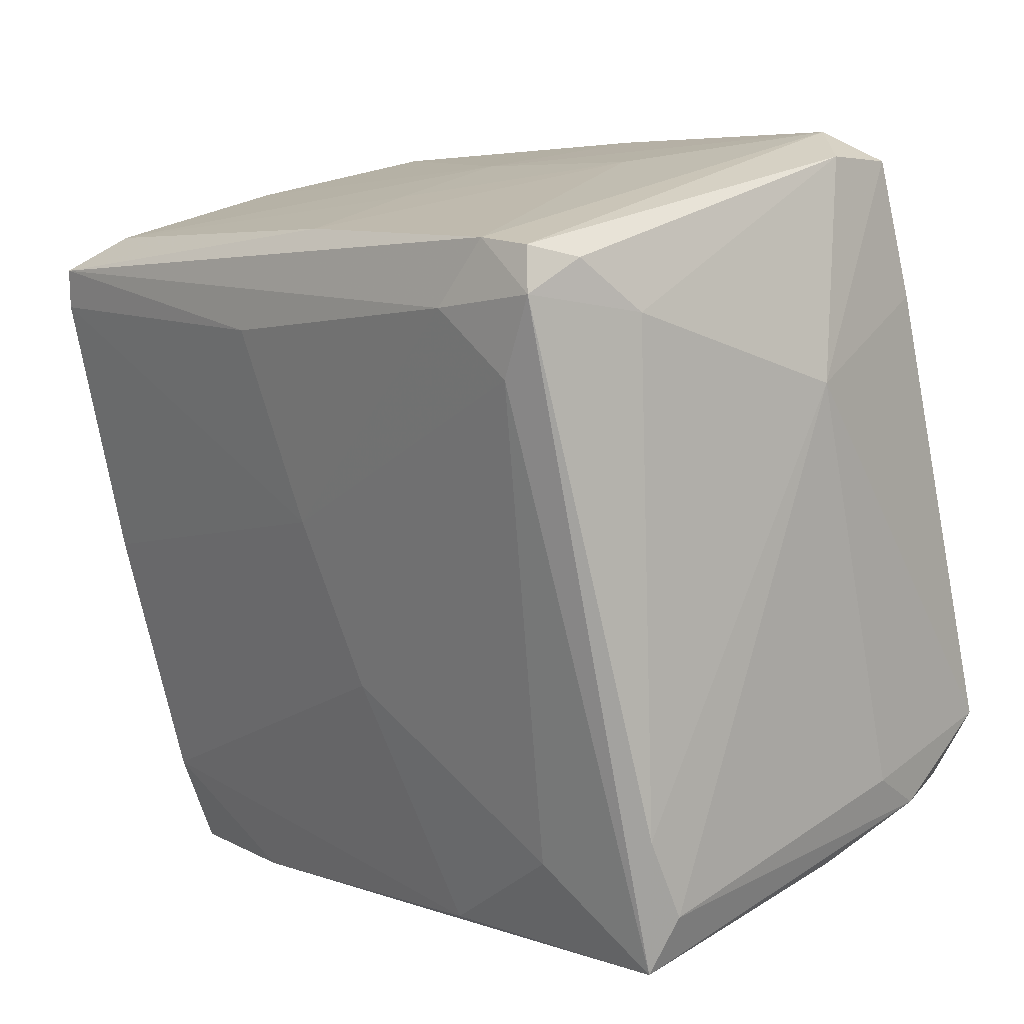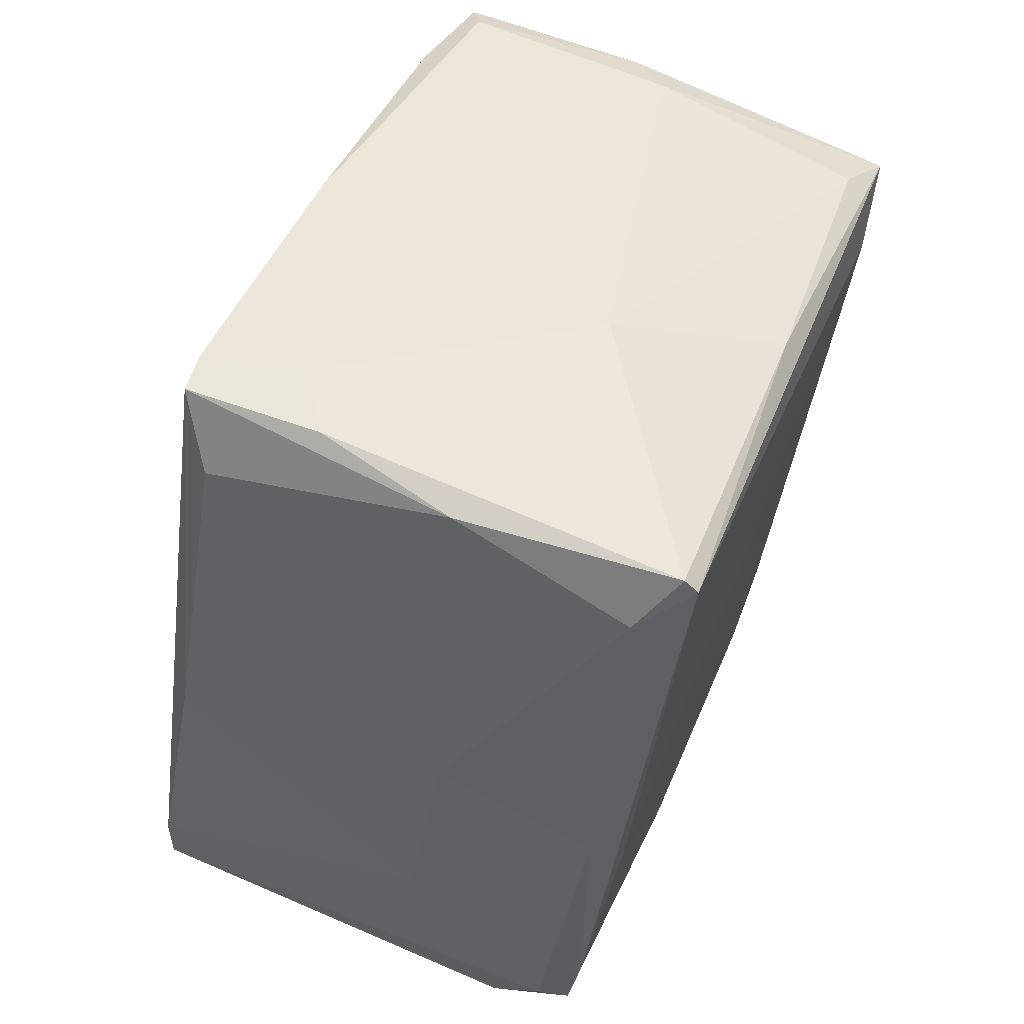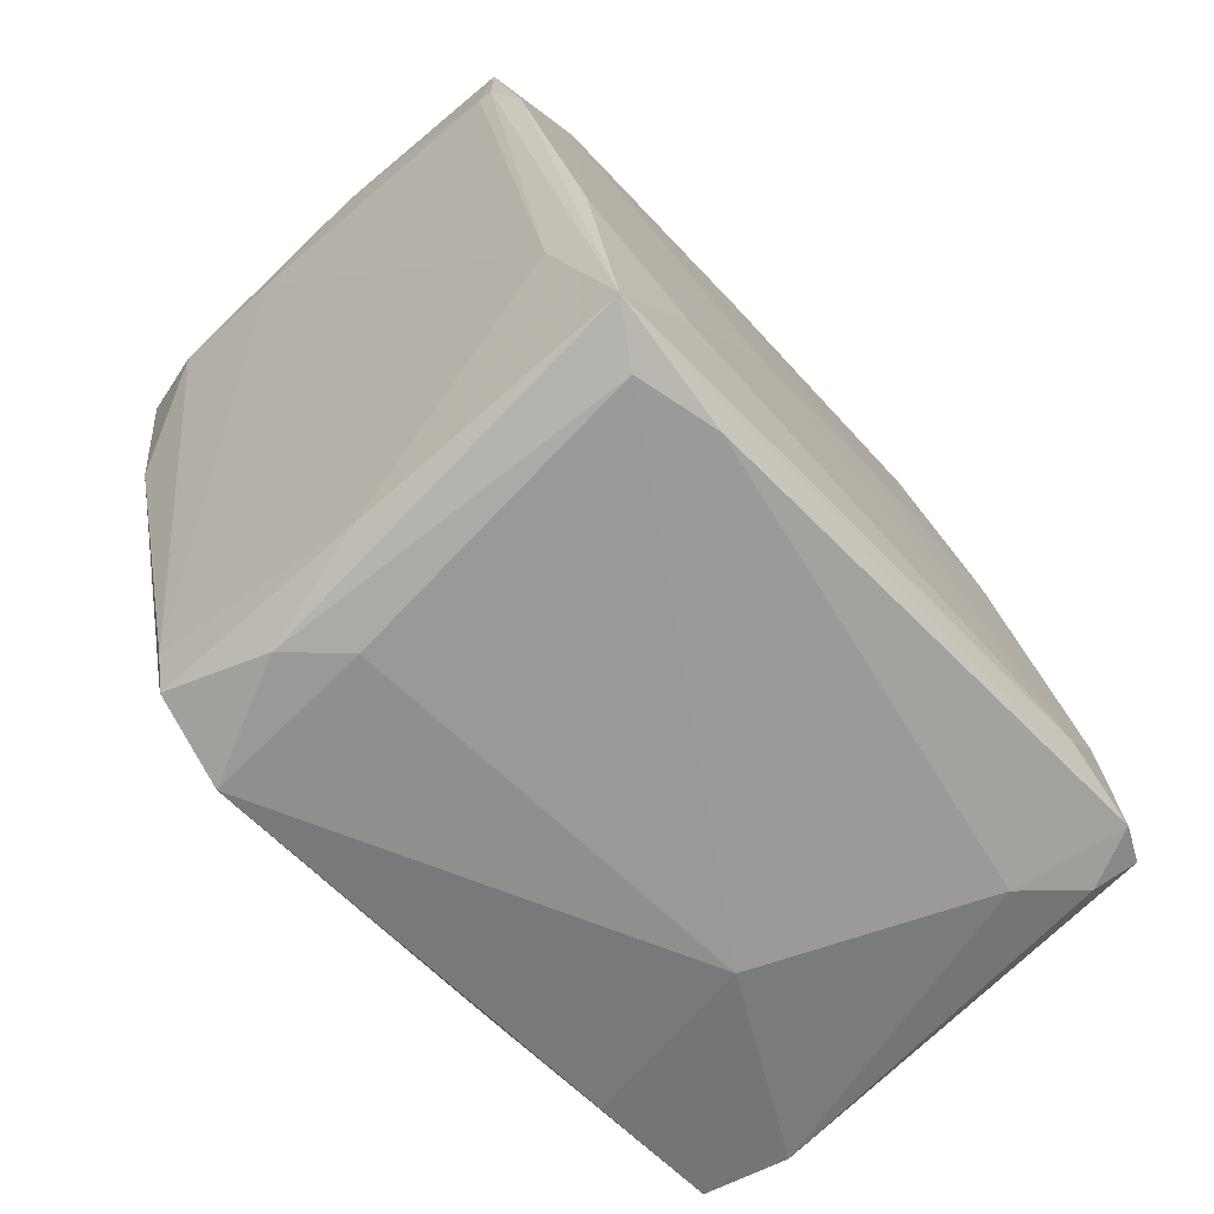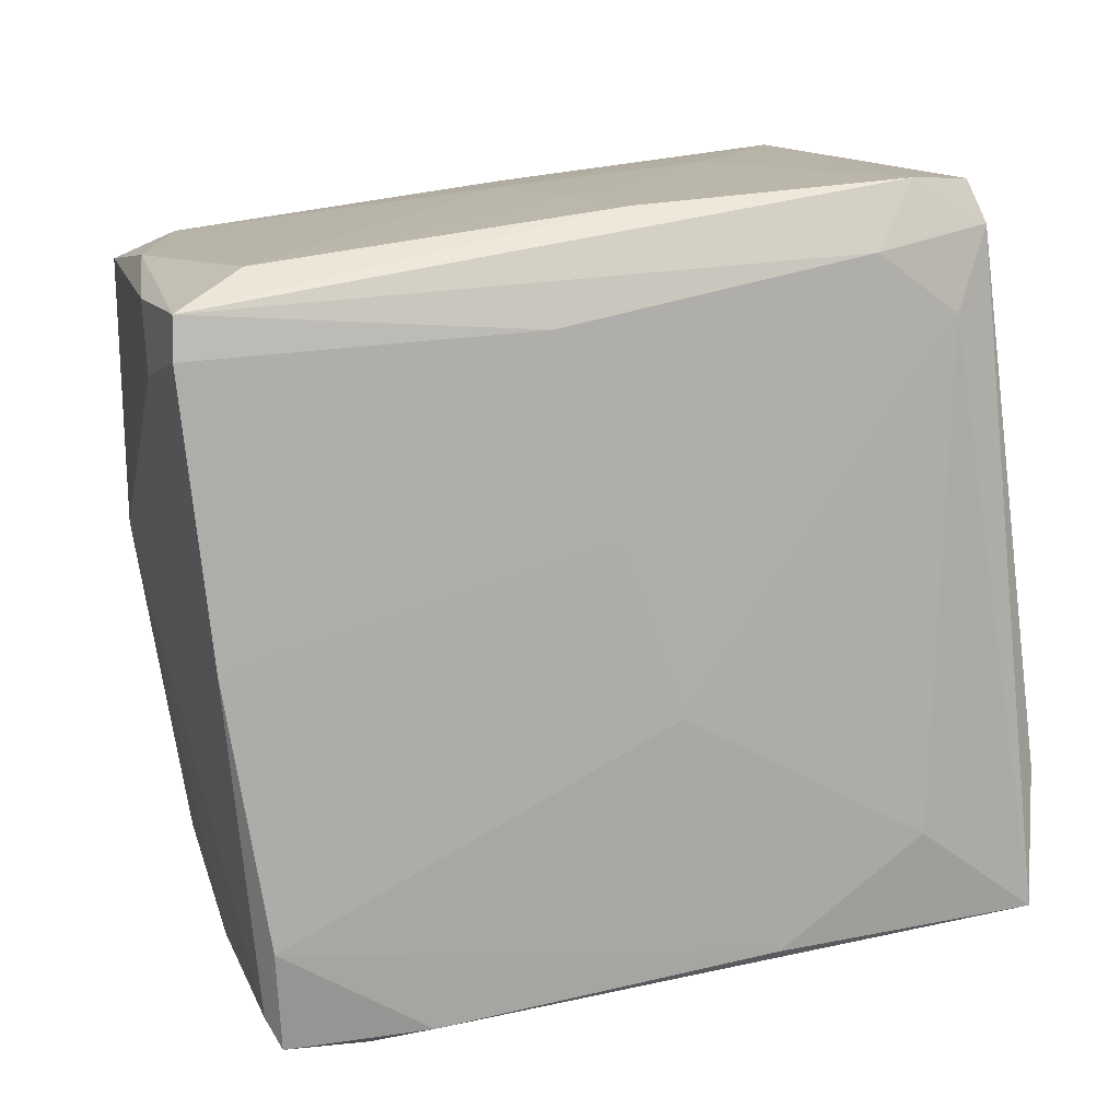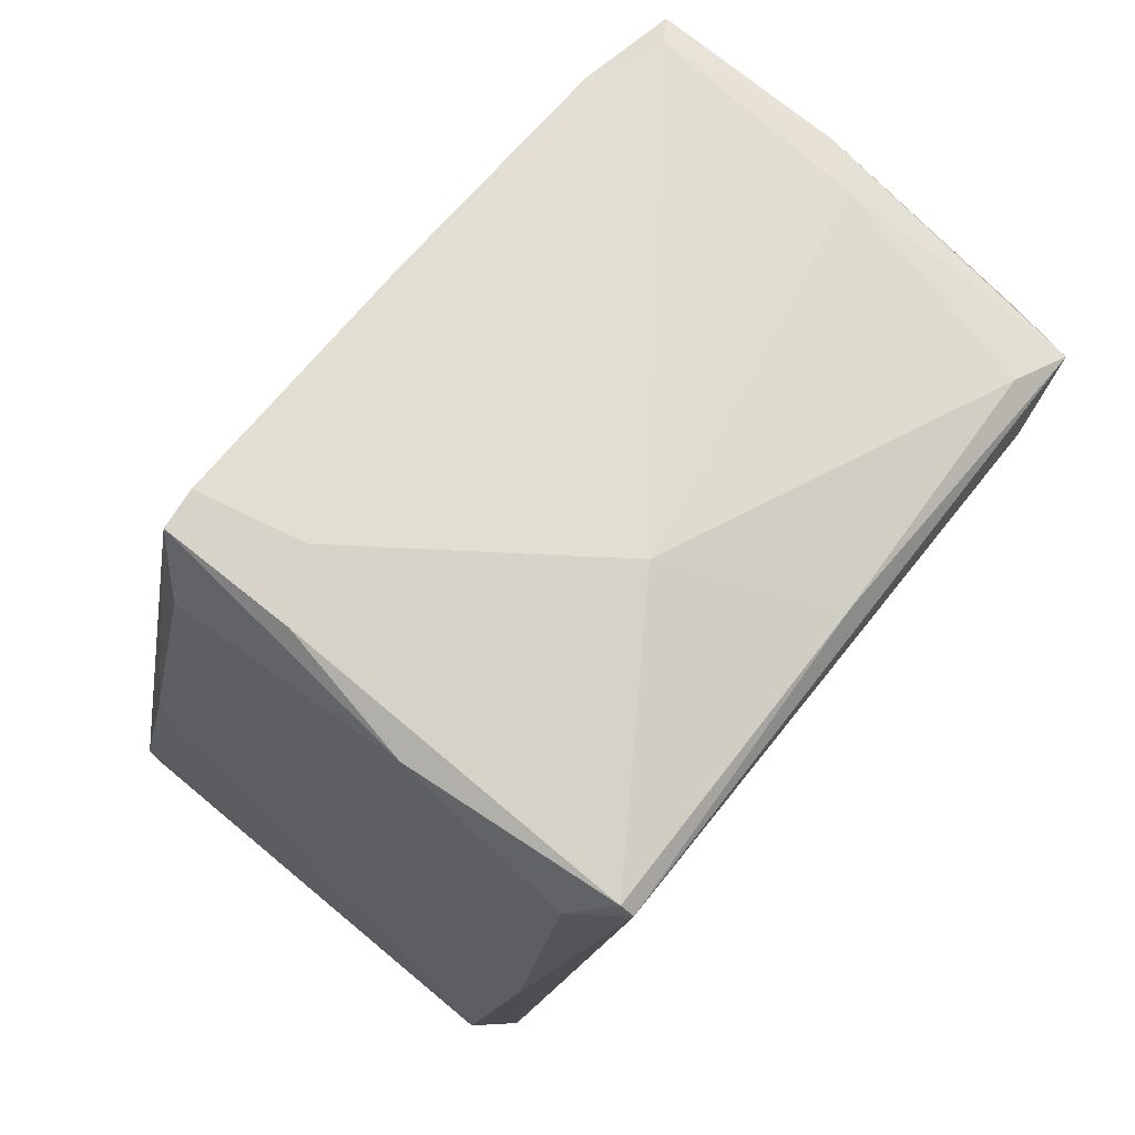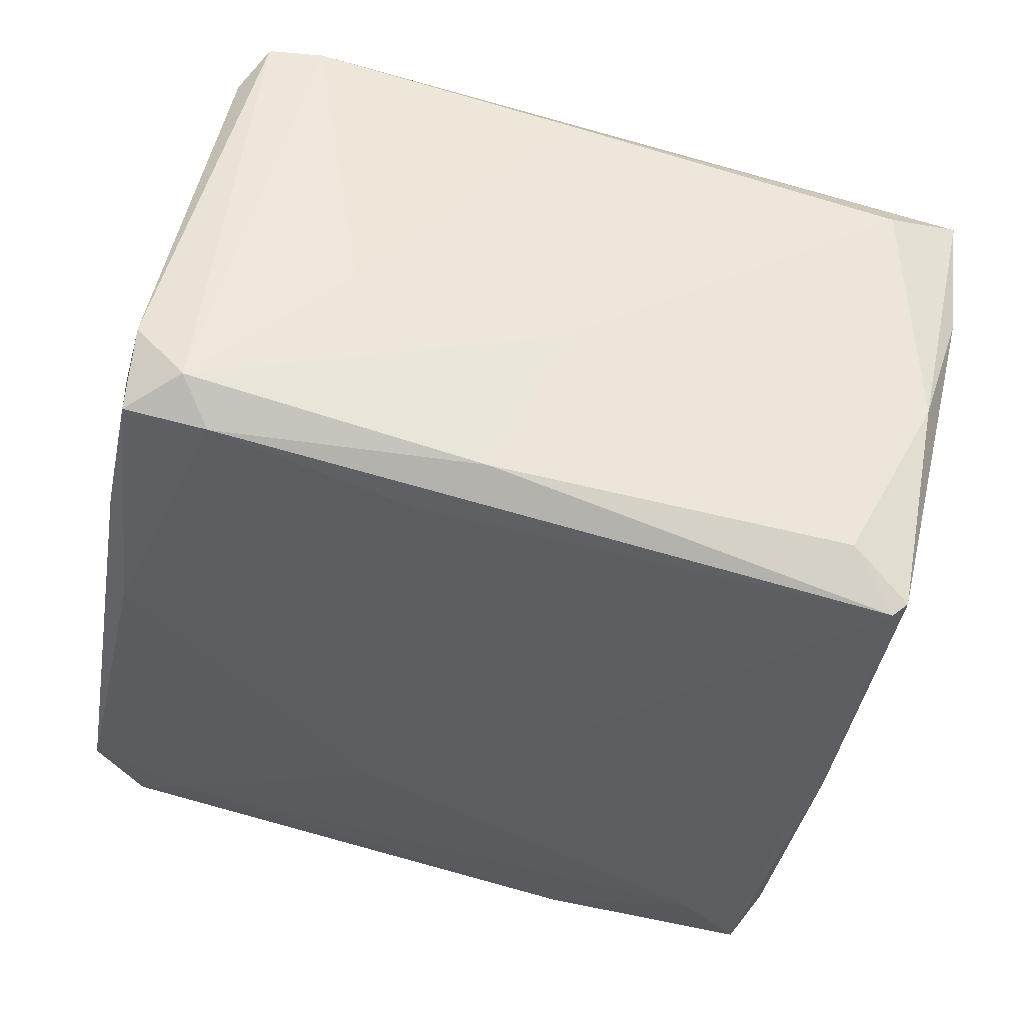
<metadata>
{"format":"obj","ext":"obj","renderer":"f3d","projection":"perspective","resolution":1024,"background":"white","views":[{"elev":16.4,"azim":131.9,"up":"+Y"},{"elev":54.7,"azim":-164.2,"up":"+Z"},{"elev":-68.8,"azim":35.5,"up":"+Z"},{"elev":5.6,"azim":70.2,"up":"+Y"},{"elev":76.2,"azim":-147.2,"up":"+Z"},{"elev":57.8,"azim":-83.4,"up":"+Y"}]}
</metadata>
<code>
v -0.02313 -0.02619 0.006462
v 0.02178 0.01767 0.008555
v 0.0082 0.01976 0.03362
v 0.01551 0.02289 -0.02591
v -0.0106 -0.01992 -0.03322
v -0.0106 -0.03036 0.02004
v -0.005373 -0.02828 0.02526
v 0.02073 0.00305 0.003328
v -0.02418 -0.02201 0.01795
v -0.02418 -0.02724 0.02213
v -0.01895 -0.02201 -0.0259
v -0.01895 -0.0147 -0.03322
v -0.01895 0.02289 0.03048
v -0.01895 -0.02932 0.02004
v -0.01895 -0.02097 -0.03008
v -0.01686 0.02603 -0.005013
v -0.01686 0.009312 -0.028
v -0.01164 0.0323 -0.02173
v 0.01238 -0.03246 0.019
v 0.01238 -0.03246 0.02526
v 0.01447 -0.02515 0.0263
v 0.01447 -0.03141 0.01482
v 0.01447 -0.02723 -0.01755
v 0.01969 -0.01888 -0.02068
v 0.01969 0.02707 -0.02382
v 0.01969 -0.009476 -0.00188
v 0.01969 0.02602 0.002288
v -0.006422 -0.01679 -0.03322
v -0.01999 0.02289 0.02944
v -0.01999 -0.01783 -0.0259
v 0.01134 -0.03037 0.0263
v 0.01134 -0.03246 0.019
v -0.007461 0.03124 -0.0259
v 0.01865 -0.0147 -0.03008
v 0.01865 -0.02515 -0.03008
v 0.01865 0.01558 0.03362
v 0.01865 0.01871 0.03362
v 0.02387 0.02498 -0.02277
v 0.02387 0.02289 -0.01441
v 0.02387 0.01871 -0.02068
v -0.002241 0.02811 0.004368
v -0.002241 0.02289 0.03152
v -0.002241 -0.03141 0.02422
v -0.002241 -0.02305 -0.03113
v -0.000152 0.03021 -0.01128
v -0.02104 -0.009476 -0.009194
v -0.02104 0.003043 0.008549
v -0.02104 -0.002161 0.02735
v -0.01581 0.02498 0.02631
v -0.01372 0.03021 -0.0259
v 0.01029 0.01454 0.03362
v -0.00851 0.003043 0.03152
v 0.0176 -0.02723 -0.01023
v -0.001196 0.01558 -0.03008
v -0.02208 -0.02305 0.02422
v 0.02282 0.02811 -0.02173
v 0.02282 0.02811 -0.01755
v -0.01477 0.03021 -0.01963
v -0.01477 0.01976 -0.028
v -0.01477 0.02916 0.000201
v 0.009244 0.02707 0.003328
v 0.01656 -0.005299 0.03048
v 0.01656 0.02184 0.0284
v 0.01656 -0.02097 -0.03112
f 62 36 51
f 5 15 12
f 35 5 64
f 38 57 39
f 57 37 39
f 19 32 23
f 35 19 23
f 10 29 9
f 18 50 58
f 49 29 13
f 35 24 53
f 54 50 33
f 50 18 33
f 36 37 3
f 13 52 3
f 63 61 41
f 32 19 20
f 21 31 20
f 25 38 4
f 54 33 4
f 33 25 4
f 5 12 28
f 12 54 28
f 64 5 28
f 54 64 28
f 9 29 47
f 46 9 47
f 12 46 17
f 58 50 17
f 37 63 42
f 49 13 42
f 3 37 42
f 13 3 42
f 41 49 42
f 63 41 42
f 14 10 1
f 10 9 1
f 15 11 1
f 11 14 1
f 35 38 40
f 24 35 40
f 39 8 40
f 38 39 40
f 39 37 2
f 8 39 2
f 37 36 2
f 36 8 2
f 8 21 26
f 21 53 26
f 53 24 26
f 24 40 26
f 40 8 26
f 31 52 7
f 55 10 7
f 52 55 7
f 29 58 16
f 47 29 16
f 46 47 16
f 58 17 16
f 17 46 16
f 21 8 62
f 31 21 62
f 52 31 62
f 8 36 62
f 57 18 45
f 41 61 45
f 18 41 45
f 38 35 34
f 35 64 34
f 64 54 34
f 4 38 34
f 54 4 34
f 37 57 27
f 63 37 27
f 61 63 27
f 57 45 27
f 45 61 27
f 5 35 44
f 15 5 44
f 35 23 44
f 11 15 44
f 23 11 44
f 29 49 60
f 58 29 60
f 18 58 60
f 41 18 60
f 49 41 60
f 57 38 56
f 18 57 56
f 38 25 56
f 33 18 56
f 25 33 56
f 29 10 48
f 10 55 48
f 55 52 48
f 13 29 48
f 52 13 48
f 23 32 6
f 14 11 6
f 11 23 6
f 10 14 43
f 32 20 43
f 20 31 43
f 31 7 43
f 7 10 43
f 6 32 43
f 14 6 43
f 19 35 22
f 35 53 22
f 53 21 22
f 20 19 22
f 21 20 22
f 50 54 59
f 54 12 59
f 17 50 59
f 12 17 59
f 12 15 30
f 46 12 30
f 9 46 30
f 15 1 30
f 1 9 30
f 36 3 51
f 3 52 51
f 52 62 51

</code>
